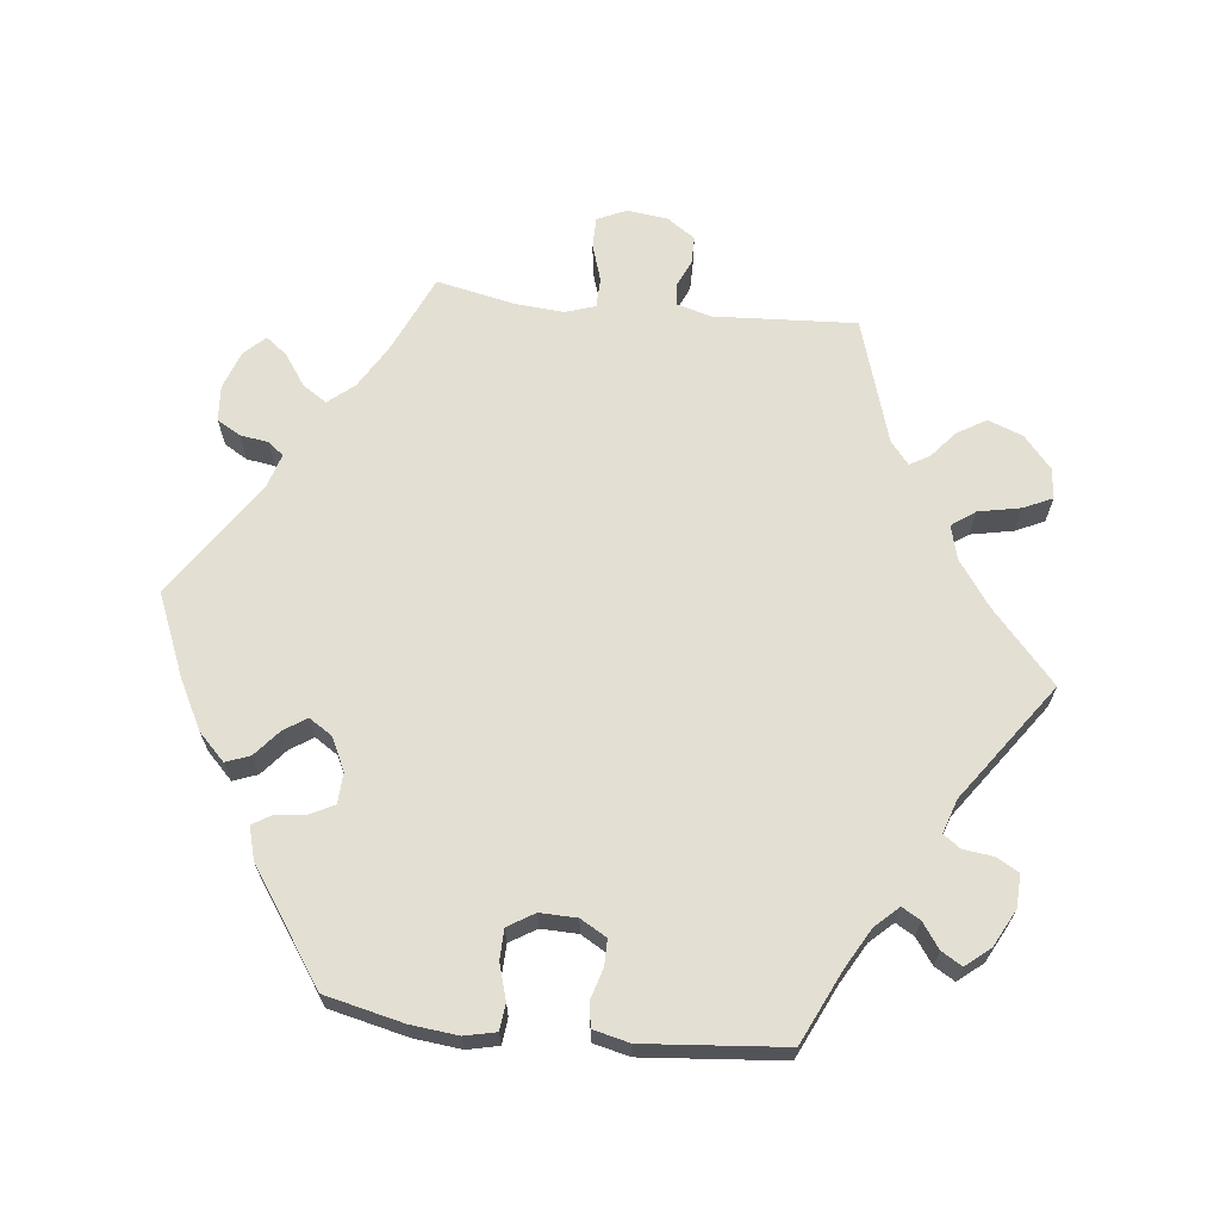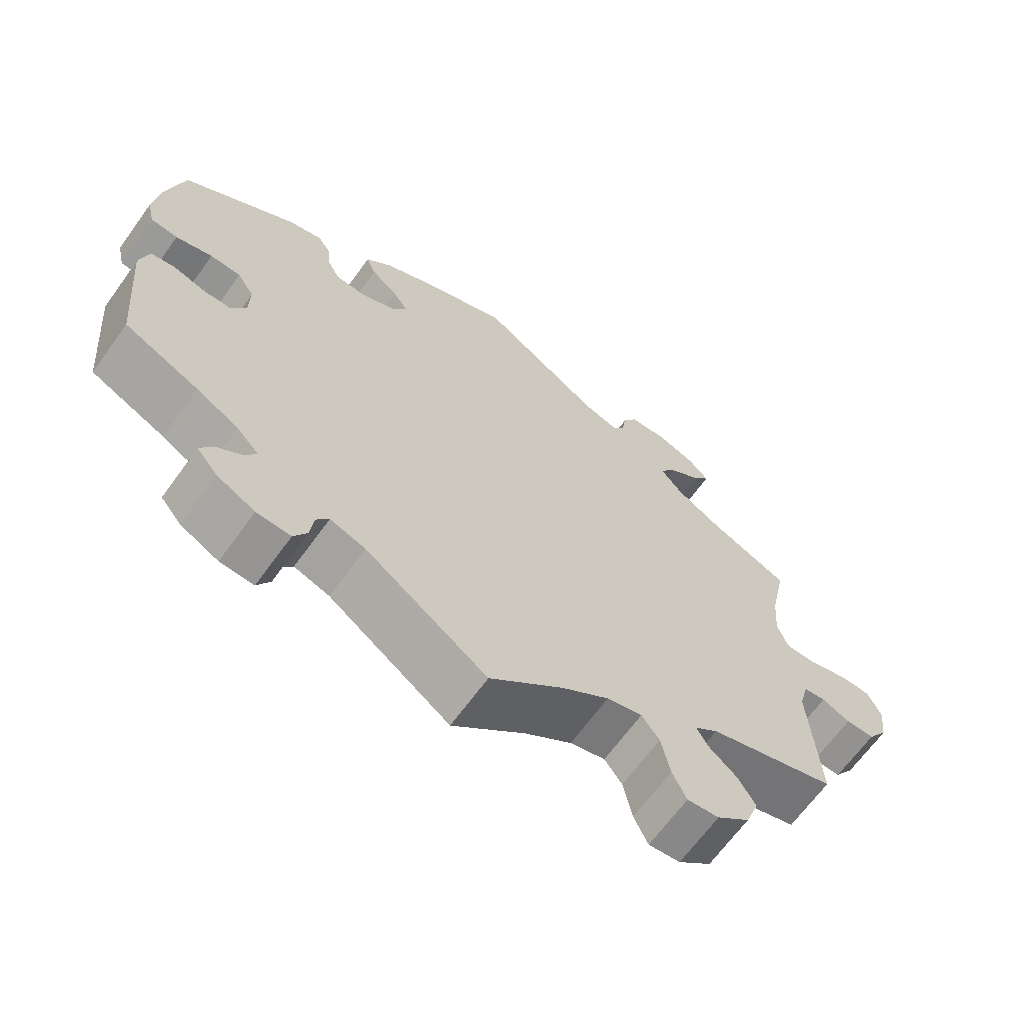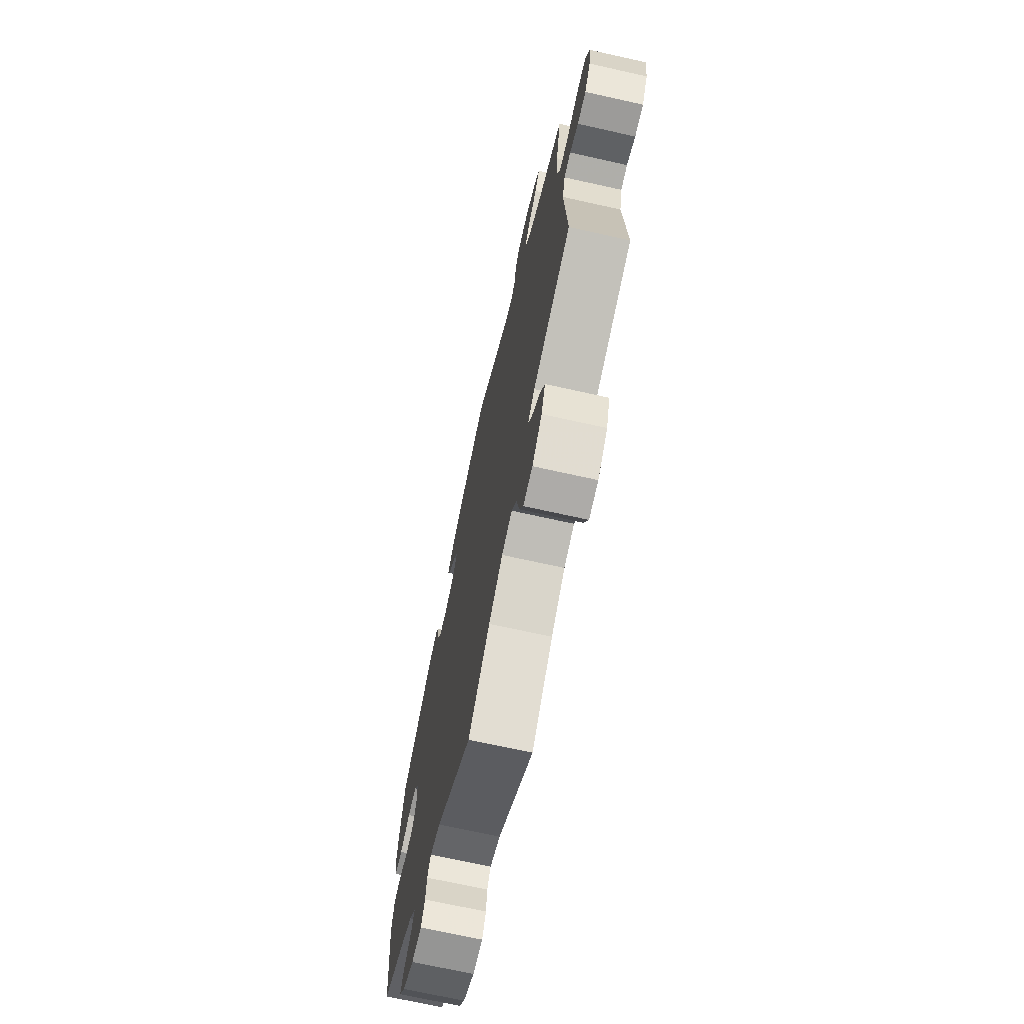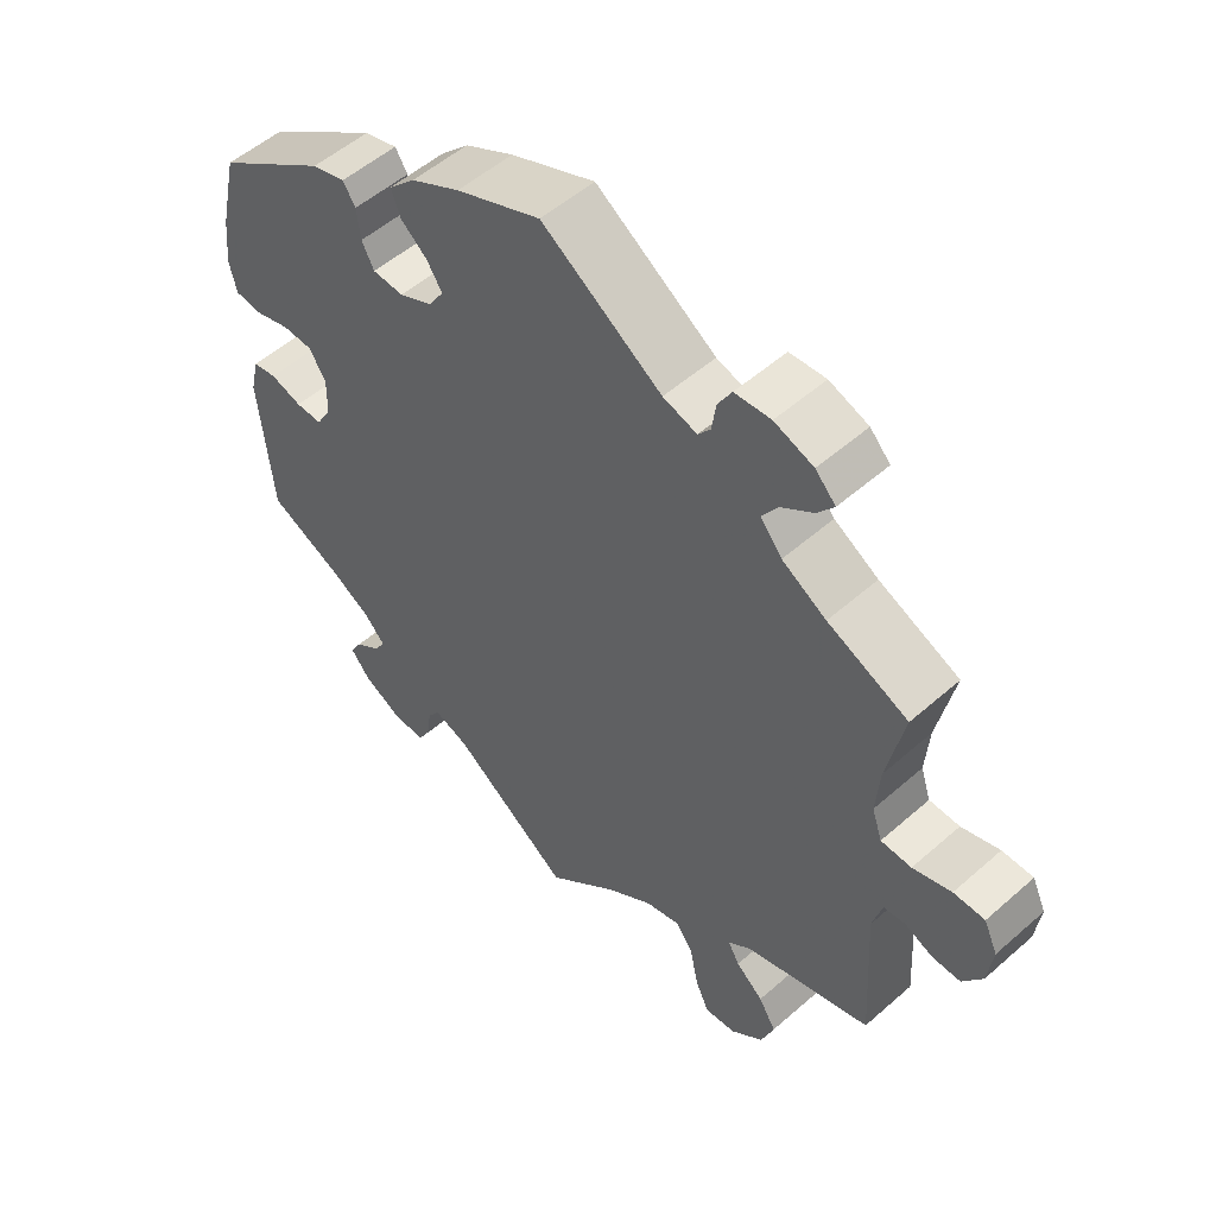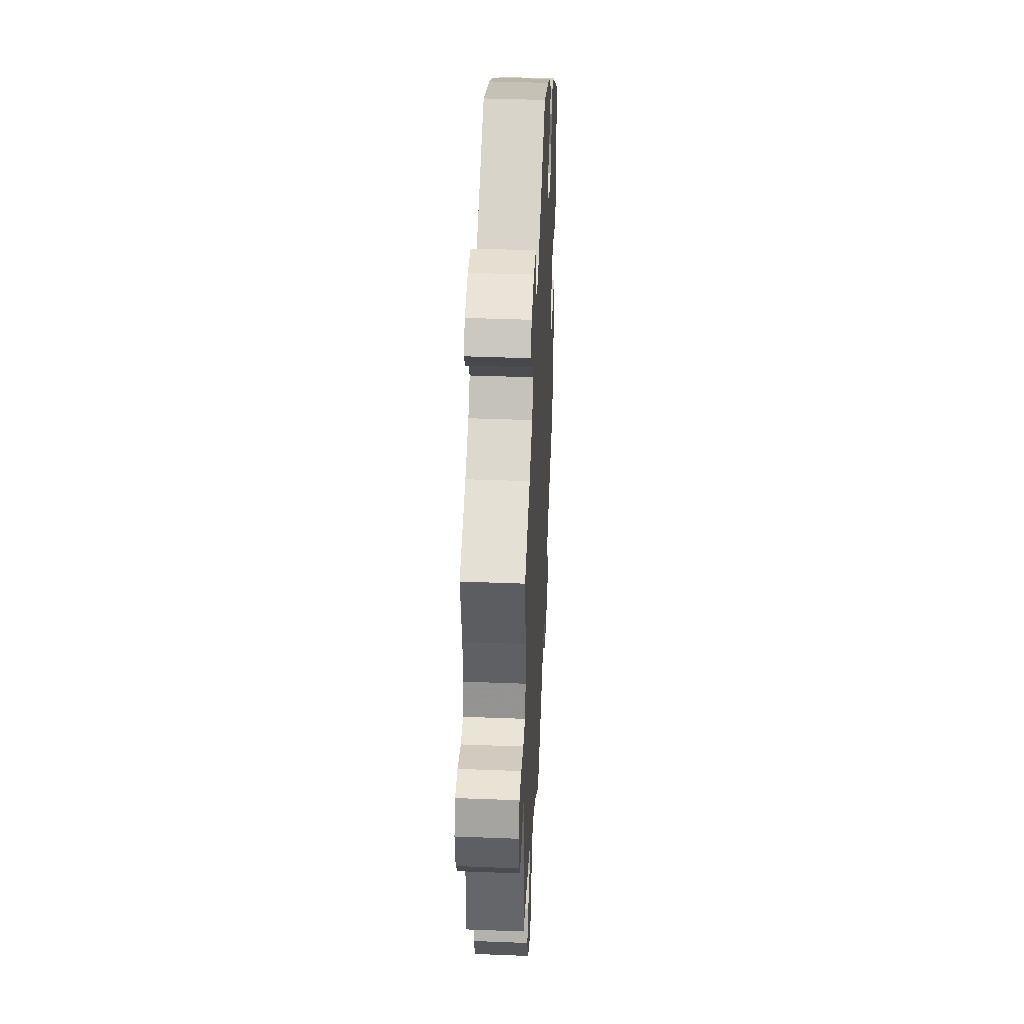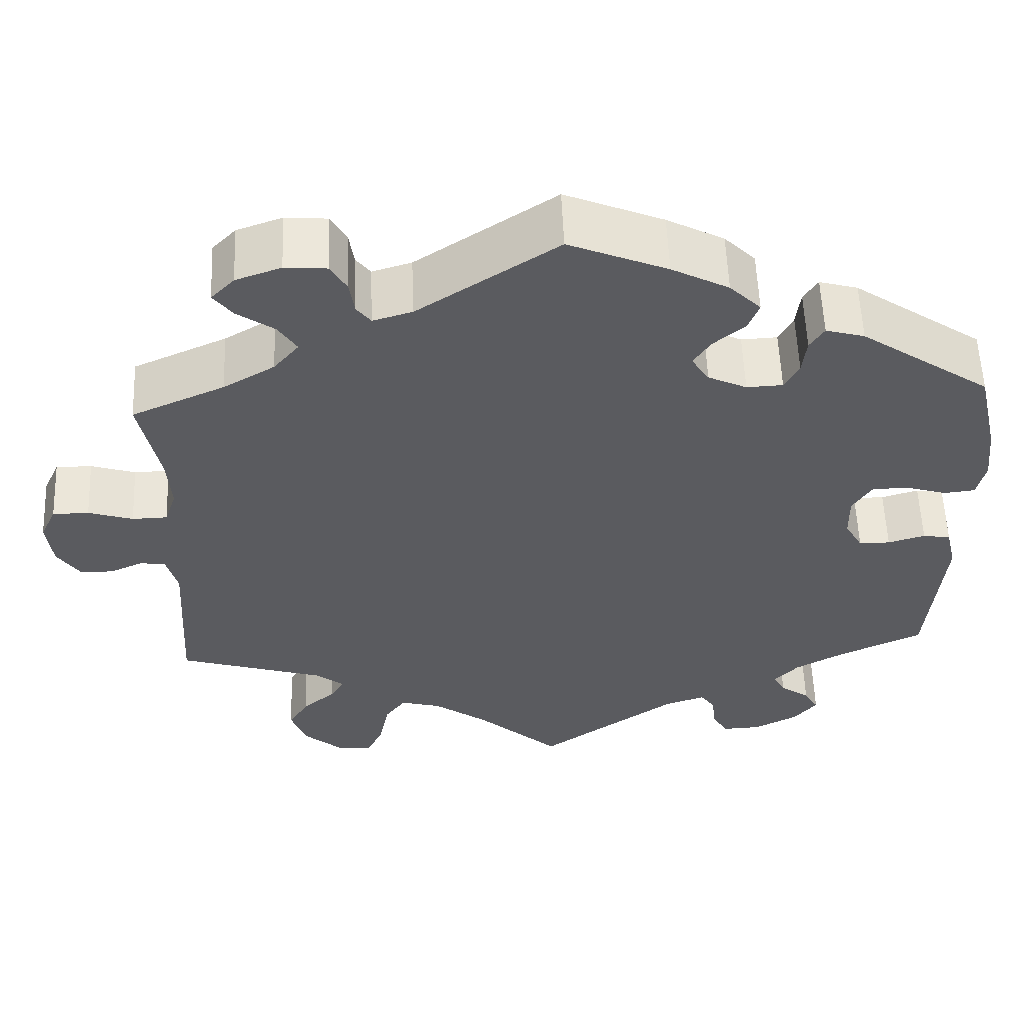
<metadata>
{"format":"obj","ext":"obj","renderer":"f3d","projection":"perspective","resolution":1024,"background":"white","views":[{"elev":66.4,"azim":96.5,"up":"+Y"},{"elev":-66.4,"azim":144.1,"up":"+Z"},{"elev":-69.9,"azim":-102.6,"up":"+Z"},{"elev":53.2,"azim":-133.2,"up":"+Z"},{"elev":41.2,"azim":-87.3,"up":"+Z"},{"elev":56.9,"azim":-2.3,"up":"+Z"}]}
</metadata>
<code>
v 0.399 0.07 -0.336
v 0.342 0.07 -0.368
v 0.312 0.07 -0.4
v 0.327 0.07 -0.426
v 0.362 0.07 -0.451
v 0.379 0.07 -0.48
v 0.351 0.07 -0.514
v 0.299 0.07 -0.541
v 0.253 0.07 -0.543
v 0.235 0.07 -0.511
v 0.23 0.07 -0.469
v 0.213 0.07 -0.445
v 0.165 0.07 -0.461
v 0 0.07 -0.578
v -0.099 0.07 -0.489
v -0.163 0.07 -0.443
v -0.211 0.07 -0.43
v -0.235 0.07 -0.463
v -0.247 0.07 -0.522
v -0.266 0.07 -0.563
v -0.309 0.07 -0.558
v -0.354 0.07 -0.519
v -0.372 0.07 -0.47
v -0.348 0.07 -0.43
v -0.31 0.07 -0.398
v -0.294 0.07 -0.37
v -0.326 0.07 -0.344
v -0.501 0.07 -0.289
v -0.489 0.07 -0.09
v -0.502 0.07 -0.041
v -0.532 0.07 -0.037
v -0.571 0.07 -0.054
v -0.61 0.07 -0.054
v -0.637 0.07 -0.014
v -0.644 0.07 0.043
v -0.625 0.07 0.084
v -0.582 0.07 0.084
v -0.529 0.07 0.067
v -0.487 0.07 0.068
v -0.473 0.07 0.11
v -0.478 0.07 0.177
v -0.501 0.07 0.289
v -0.39 0.07 0.338
v -0.329 0.07 0.374
v -0.299 0.07 0.41
v -0.321 0.07 0.444
v -0.365 0.07 0.475
v -0.388 0.07 0.505
v -0.36 0.07 0.534
v -0.306 0.07 0.553
v -0.256 0.07 0.549
v -0.237 0.07 0.516
v -0.231 0.07 0.476
v -0.214 0.07 0.454
v -0.167 0.07 0.468
v -0.001 0.07 0.578
v 0.116 0.07 0.529
v 0.184 0.07 0.493
v 0.221 0.07 0.456
v 0.208 0.07 0.422
v 0.171 0.07 0.391
v 0.15 0.07 0.359
v 0.171 0.07 0.326
v 0.217 0.07 0.304
v 0.26 0.07 0.306
v 0.277 0.07 0.339
v 0.282 0.07 0.382
v 0.299 0.07 0.409
v 0.345 0.07 0.396
v 0.5 0.07 0.289
v 0.525 0.07 0.179
v 0.532 0.07 0.112
v 0.522 0.07 0.068
v 0.485 0.07 0.064
v 0.435 0.07 0.079
v 0.393 0.07 0.078
v 0.37 0.07 0.041
v 0.371 0.07 -0.011
v 0.392 0.07 -0.048
v 0.429 0.07 -0.048
v 0.473 0.07 -0.035
v 0.506 0.07 -0.041
v 0.518 0.07 -0.092
v 0.5 0.07 -0.289
v 0.399 0 -0.336
v 0.342 0 -0.368
v 0.312 0 -0.4
v 0.327 0 -0.426
v 0.362 0 -0.451
v 0.379 0 -0.48
v 0.351 0 -0.514
v 0.299 0 -0.541
v 0.253 0 -0.543
v 0.235 0 -0.511
v 0.23 0 -0.469
v 0.213 0 -0.445
v 0.165 0 -0.461
v 0 0 -0.578
v -0.099 0 -0.489
v -0.163 0 -0.443
v -0.211 0 -0.43
v -0.235 0 -0.463
v -0.247 0 -0.522
v -0.266 0 -0.563
v -0.309 0 -0.558
v -0.354 0 -0.519
v -0.372 0 -0.47
v -0.348 0 -0.43
v -0.31 0 -0.398
v -0.294 0 -0.37
v -0.326 0 -0.344
v -0.501 0 -0.289
v -0.489 0 -0.09
v -0.502 0 -0.041
v -0.532 0 -0.037
v -0.571 0 -0.054
v -0.61 0 -0.054
v -0.637 0 -0.014
v -0.644 0 0.043
v -0.625 0 0.084
v -0.582 0 0.084
v -0.529 0 0.067
v -0.487 0 0.068
v -0.473 0 0.11
v -0.478 0 0.177
v -0.501 0 0.289
v -0.39 0 0.338
v -0.329 0 0.374
v -0.299 0 0.41
v -0.321 0 0.444
v -0.365 0 0.475
v -0.388 0 0.505
v -0.36 0 0.534
v -0.306 0 0.553
v -0.256 0 0.549
v -0.237 0 0.516
v -0.231 0 0.476
v -0.214 0 0.454
v -0.167 0 0.468
v -0.001 0 0.578
v 0.116 0 0.529
v 0.184 0 0.493
v 0.221 0 0.456
v 0.208 0 0.422
v 0.171 0 0.391
v 0.15 0 0.359
v 0.171 0 0.326
v 0.217 0 0.304
v 0.26 0 0.306
v 0.277 0 0.339
v 0.282 0 0.382
v 0.299 0 0.409
v 0.345 0 0.396
v 0.5 0 0.289
v 0.525 0 0.179
v 0.532 0 0.112
v 0.522 0 0.068
v 0.485 0 0.064
v 0.435 0 0.079
v 0.393 0 0.078
v 0.37 0 0.041
v 0.371 0 -0.011
v 0.392 0 -0.048
v 0.429 0 -0.048
v 0.473 0 -0.035
v 0.506 0 -0.041
v 0.518 0 -0.092
v 0.5 0 -0.289
f 83 84 1
f 80 81 82 83
f 79 80 83 1
f 78 79 1 2
f 77 78 2 3
f 72 73 74 75
f 72 75 76
f 71 72 76
f 70 71 76
f 69 70 76 77
f 66 67 68 69
f 65 66 69 77
f 58 59 60 61
f 58 61 62
f 55 56 57 58
f 54 55 58 62
f 50 51 52 53
f 50 53 54
f 49 50 54
f 46 47 48 49
f 45 46 49 54
f 44 45 54 62
f 41 42 43
f 40 41 43 44
f 39 40 44 62
f 35 36 37 38
f 35 38 39
f 34 35 39
f 31 32 33 34
f 30 31 34 39
f 29 30 39 62
f 27 28 29 62
f 22 23 24 25
f 22 25 26
f 21 22 26
f 18 19 20 21
f 17 18 21 26
f 16 17 26 27
f 13 14 15
f 12 13 15 16
f 8 9 10 11
f 8 11 12
f 7 8 12
f 4 5 6 7
f 3 4 7 12
f 64 65 77 3
f 16 27 62 63
f 16 63 64
f 3 12 16 64
f 85 168 167
f 167 166 165 164
f 85 167 164 163
f 86 85 163 162
f 87 86 162 161
f 159 158 157 156
f 160 159 156
f 160 156 155
f 160 155 154
f 161 160 154 153
f 153 152 151 150
f 161 153 150 149
f 145 144 143 142
f 146 145 142
f 142 141 140 139
f 146 142 139 138
f 137 136 135 134
f 138 137 134
f 138 134 133
f 133 132 131 130
f 138 133 130 129
f 146 138 129 128
f 127 126 125
f 128 127 125 124
f 146 128 124 123
f 122 121 120 119
f 123 122 119
f 123 119 118
f 118 117 116 115
f 123 118 115 114
f 146 123 114 113
f 146 113 112 111
f 109 108 107 106
f 110 109 106
f 110 106 105
f 105 104 103 102
f 110 105 102 101
f 111 110 101 100
f 99 98 97
f 100 99 97 96
f 95 94 93 92
f 96 95 92
f 96 92 91
f 91 90 89 88
f 96 91 88 87
f 87 161 149 148
f 147 146 111 100
f 148 147 100
f 148 100 96 87
f 1 85 86 2
f 2 86 87 3
f 3 87 88 4
f 4 88 89 5
f 5 89 90 6
f 6 90 91 7
f 7 91 92 8
f 8 92 93 9
f 9 93 94 10
f 10 94 95 11
f 11 95 96 12
f 12 96 97 13
f 13 97 98 14
f 14 98 99 15
f 15 99 100 16
f 16 100 101 17
f 17 101 102 18
f 18 102 103 19
f 19 103 104 20
f 20 104 105 21
f 21 105 106 22
f 22 106 107 23
f 23 107 108 24
f 24 108 109 25
f 25 109 110 26
f 26 110 111 27
f 27 111 112 28
f 28 112 113 29
f 29 113 114 30
f 30 114 115 31
f 31 115 116 32
f 32 116 117 33
f 33 117 118 34
f 34 118 119 35
f 35 119 120 36
f 36 120 121 37
f 37 121 122 38
f 38 122 123 39
f 39 123 124 40
f 40 124 125 41
f 41 125 126 42
f 42 126 127 43
f 43 127 128 44
f 44 128 129 45
f 45 129 130 46
f 46 130 131 47
f 47 131 132 48
f 48 132 133 49
f 49 133 134 50
f 50 134 135 51
f 51 135 136 52
f 52 136 137 53
f 53 137 138 54
f 54 138 139 55
f 55 139 140 56
f 56 140 141 57
f 57 141 142 58
f 58 142 143 59
f 59 143 144 60
f 60 144 145 61
f 61 145 146 62
f 62 146 147 63
f 63 147 148 64
f 64 148 149 65
f 65 149 150 66
f 66 150 151 67
f 67 151 152 68
f 68 152 153 69
f 69 153 154 70
f 70 154 155 71
f 71 155 156 72
f 72 156 157 73
f 73 157 158 74
f 74 158 159 75
f 75 159 160 76
f 76 160 161 77
f 77 161 162 78
f 78 162 163 79
f 79 163 164 80
f 80 164 165 81
f 81 165 166 82
f 82 166 167 83
f 83 167 168 84
f 84 168 85 1

</code>
